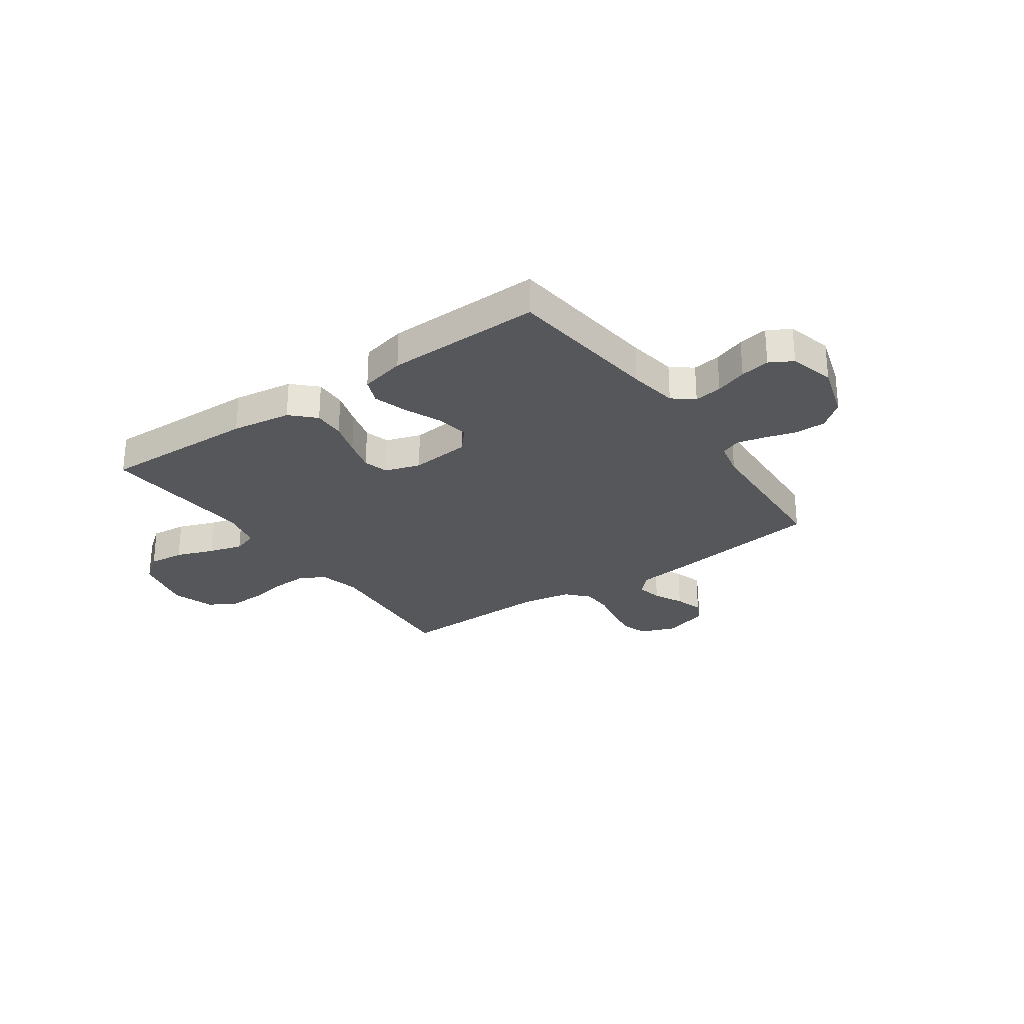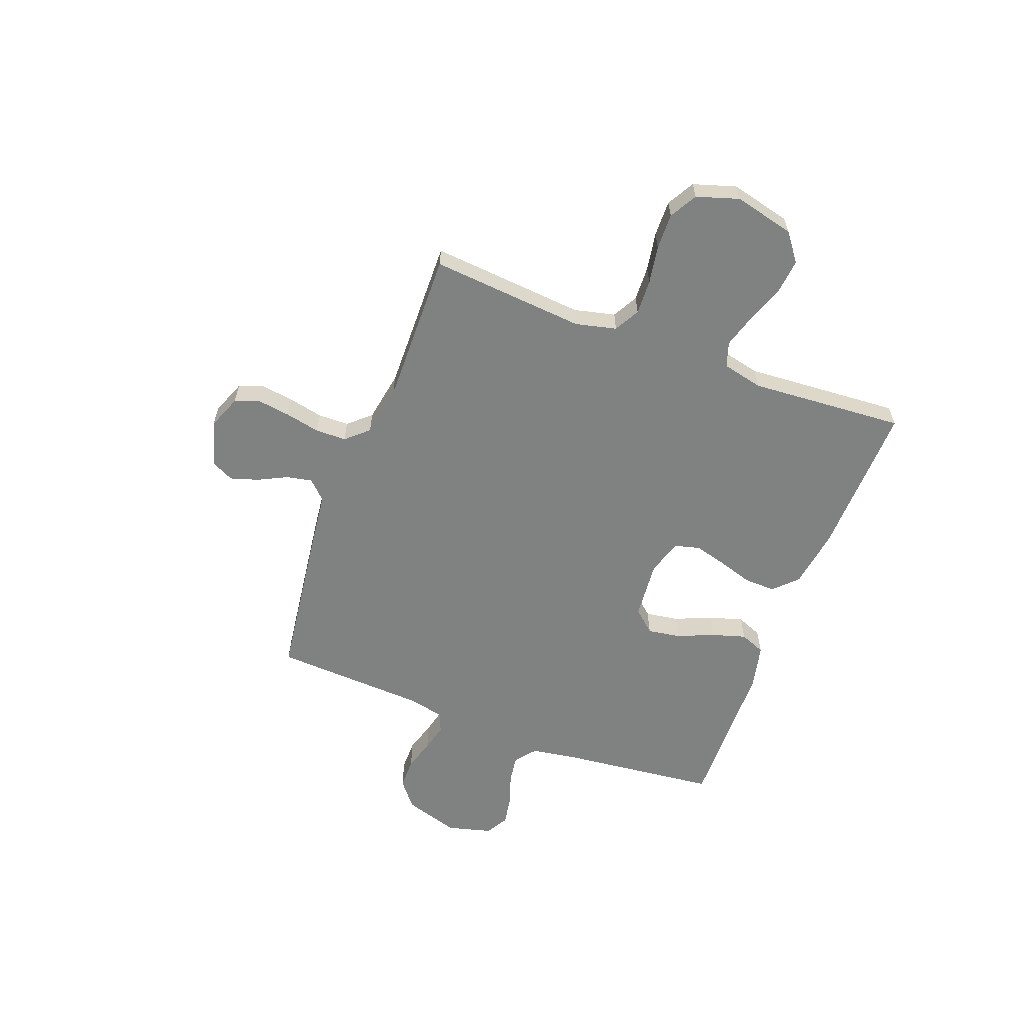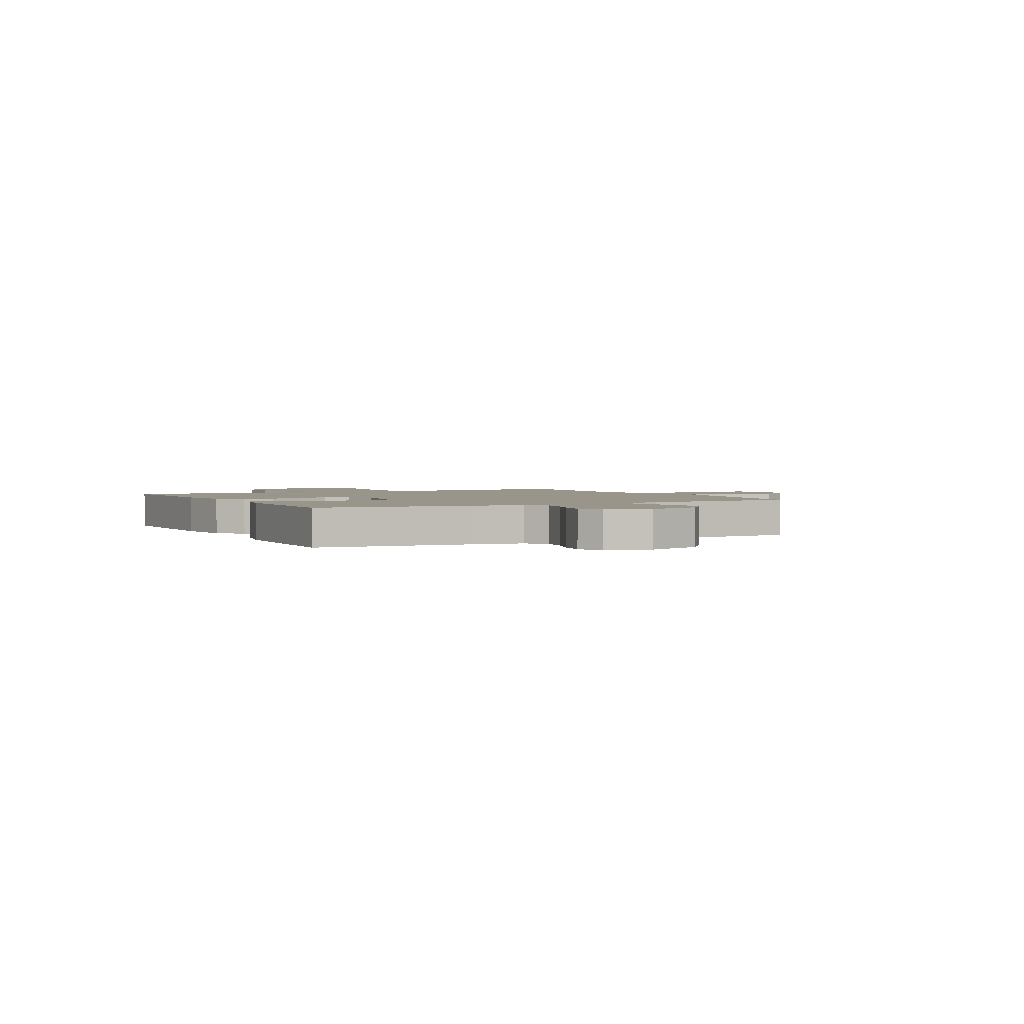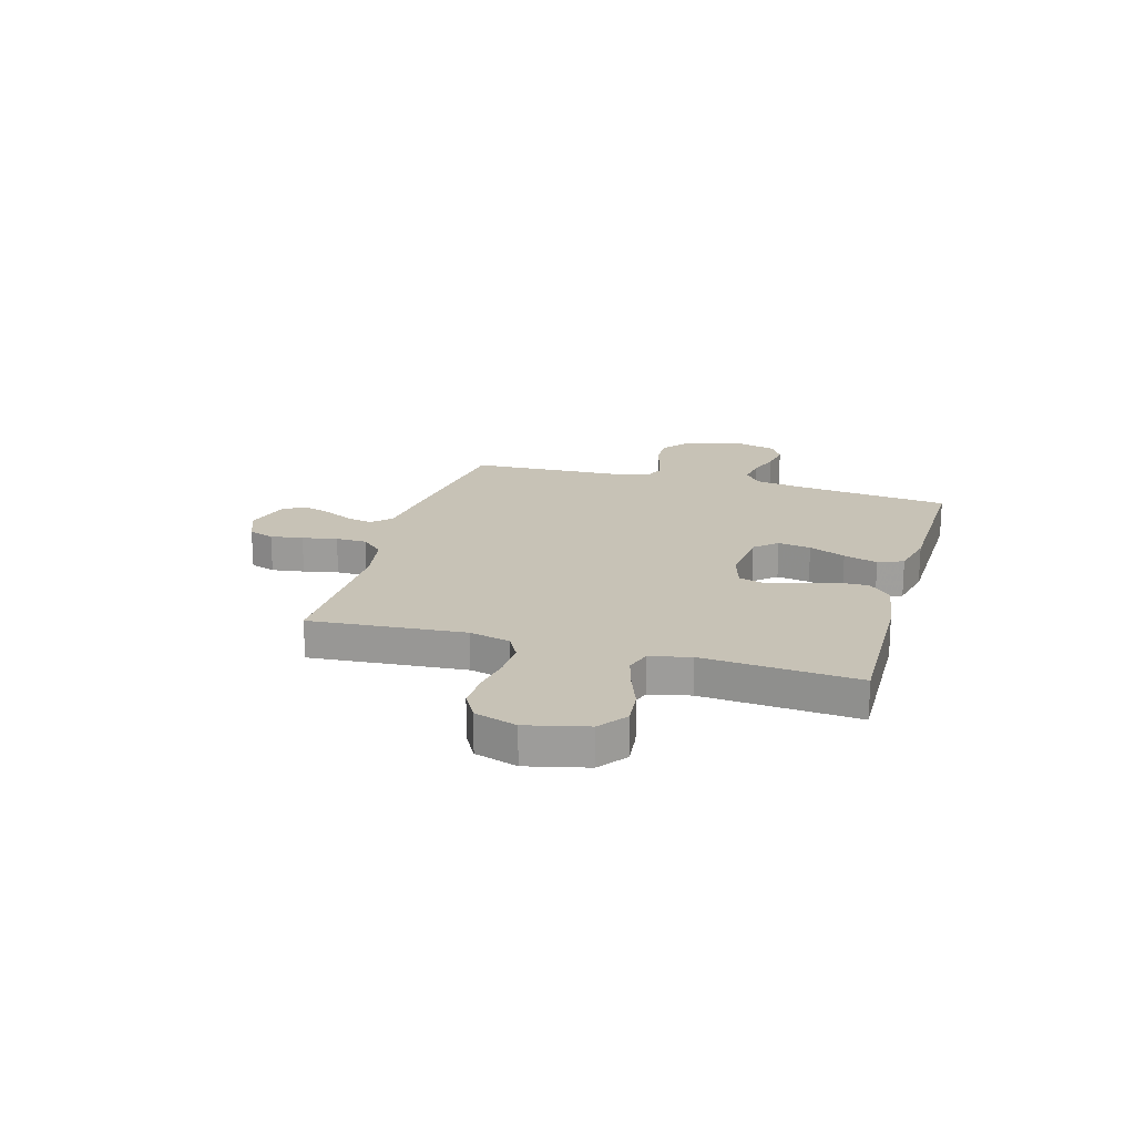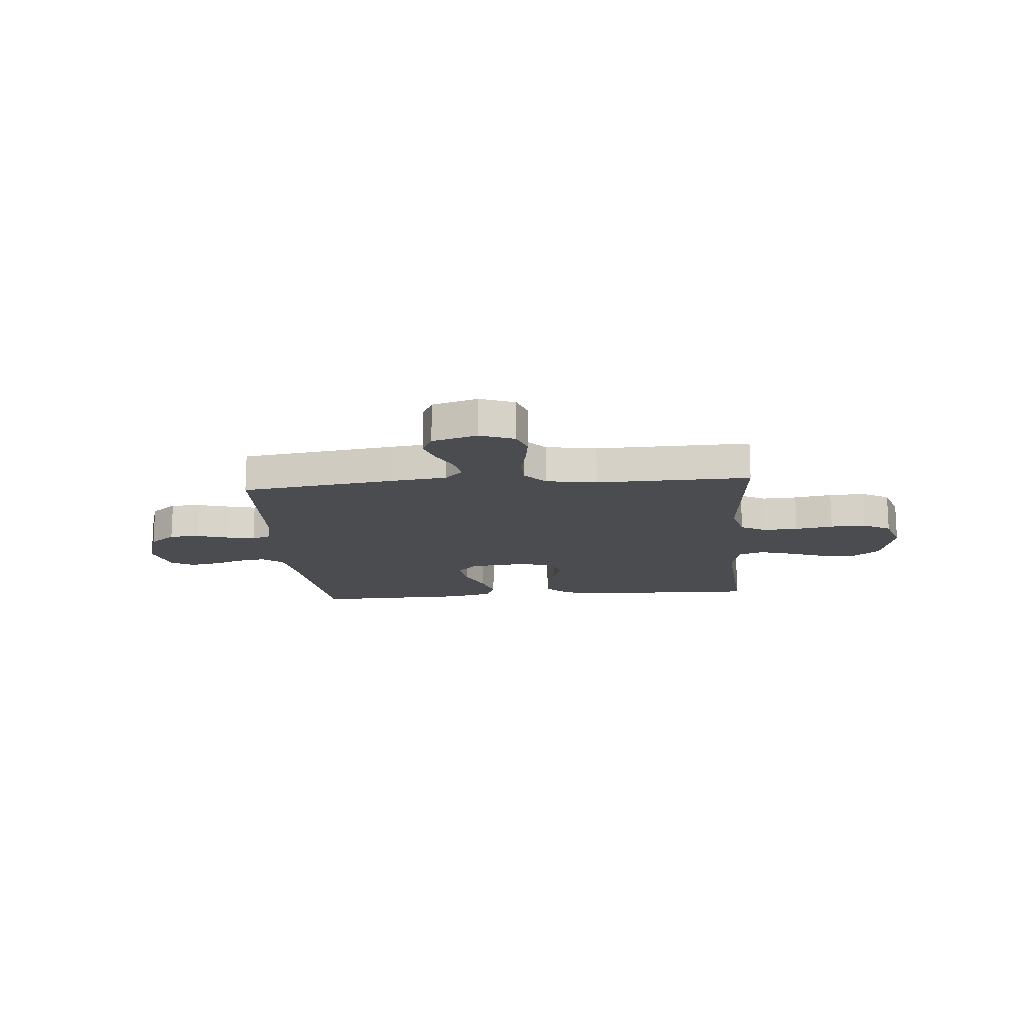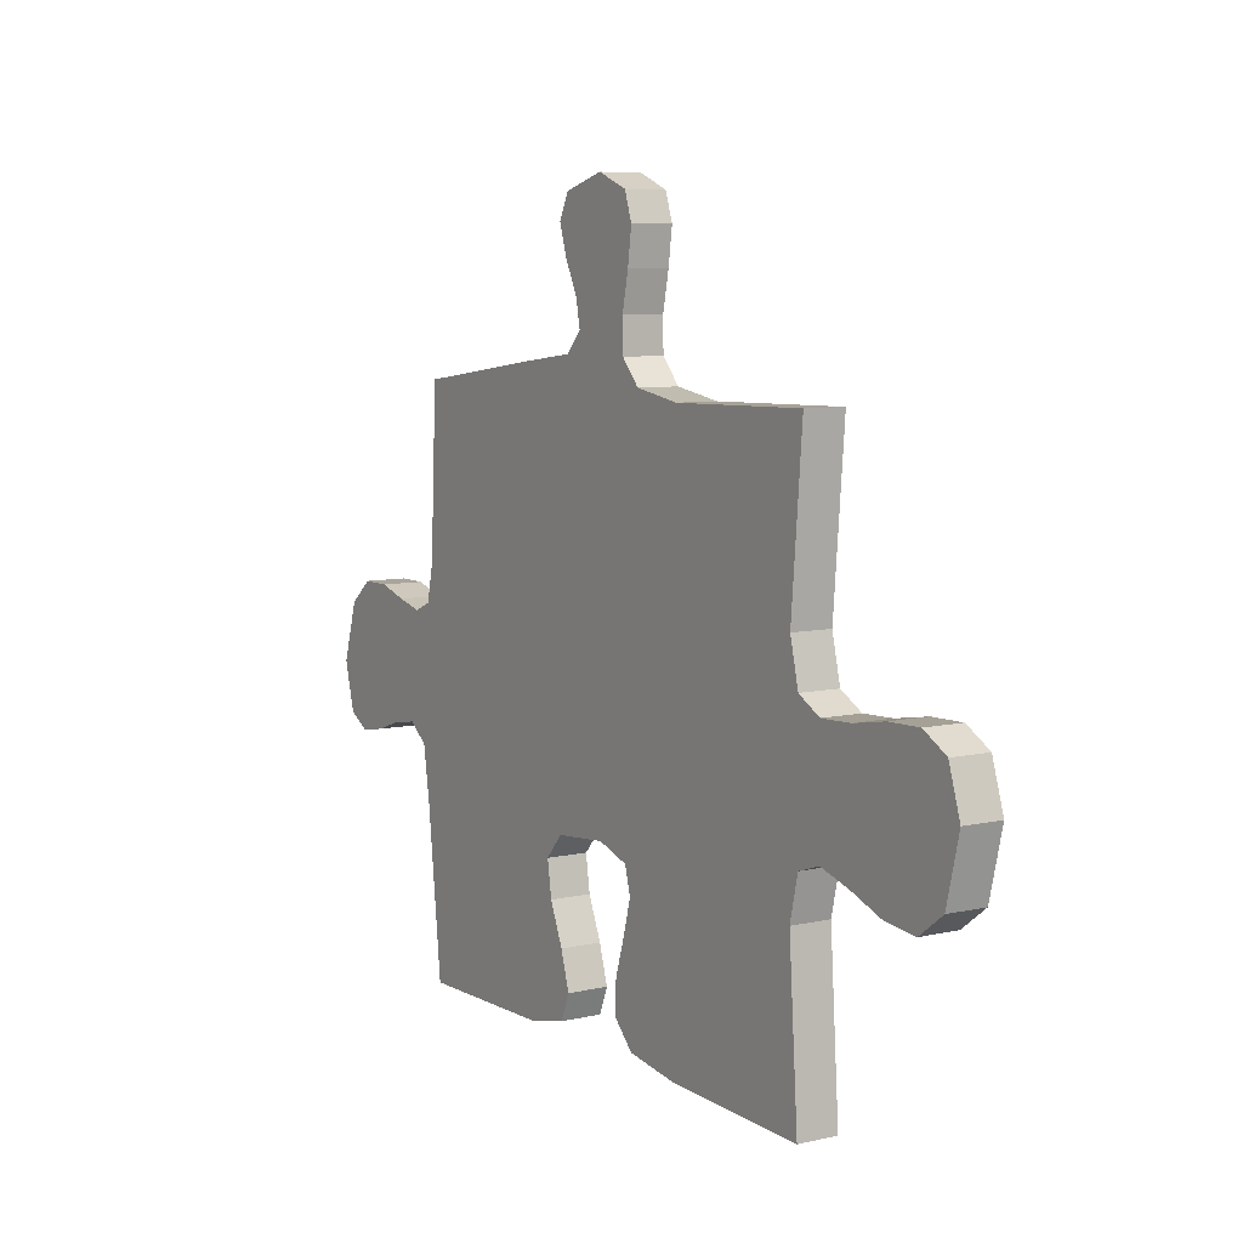
<metadata>
{"format":"obj","ext":"obj","renderer":"f3d","projection":"perspective","resolution":1024,"background":"white","views":[{"elev":-27.4,"azim":-144.8,"up":"+Y"},{"elev":-60.3,"azim":69.3,"up":"+Y"},{"elev":2.1,"azim":-117.6,"up":"+Y"},{"elev":19.3,"azim":106.1,"up":"+Y"},{"elev":-15.2,"azim":5.0,"up":"+Y"},{"elev":7.6,"azim":57.3,"up":"+Z"}]}
</metadata>
<code>
v 0.5 0.07 -0.5
v 0.2 0.07 -0.492
v 0.085 0.07 -0.475
v 0.041 0.07 -0.431
v 0.043 0.07 -0.37
v 0.064 0.07 -0.303
v 0.081 0.07 -0.24
v 0.068 0.07 -0.192
v 0 0.07 -0.17
v -0.115 0.07 -0.181
v -0.153 0.07 -0.224
v -0.143 0.07 -0.288
v -0.113 0.07 -0.359
v -0.093 0.07 -0.425
v -0.113 0.07 -0.474
v -0.2 0.07 -0.494
v -0.5 0.07 -0.5
v -0.533 0.07 -0.2
v -0.548 0.07 -0.105
v -0.588 0.07 -0.073
v -0.642 0.07 -0.081
v -0.703 0.07 -0.102
v -0.76 0.07 -0.112
v -0.804 0.07 -0.087
v -0.827 0.07 0
v -0.794 0.07 0.107
v -0.743 0.07 0.148
v -0.683 0.07 0.148
v -0.622 0.07 0.13
v -0.568 0.07 0.117
v -0.53 0.07 0.133
v -0.515 0.07 0.2
v -0.5 0.07 0.5
v -0.2 0.07 0.54
v -0.091 0.07 0.553
v -0.056 0.07 0.589
v -0.066 0.07 0.639
v -0.094 0.07 0.695
v -0.111 0.07 0.749
v -0.089 0.07 0.793
v 0 0.07 0.819
v 0.067 0.07 0.793
v 0.084 0.07 0.744
v 0.075 0.07 0.681
v 0.061 0.07 0.614
v 0.062 0.07 0.554
v 0.101 0.07 0.511
v 0.2 0.07 0.494
v 0.5 0.07 0.5
v 0.475 0.07 0.2
v 0.494 0.07 0.121
v 0.543 0.07 0.094
v 0.611 0.07 0.097
v 0.685 0.07 0.11
v 0.755 0.07 0.112
v 0.808 0.07 0.082
v 0.834 0.07 0
v 0.806 0.07 -0.117
v 0.752 0.07 -0.158
v 0.683 0.07 -0.151
v 0.61 0.07 -0.124
v 0.545 0.07 -0.105
v 0.497 0.07 -0.121
v 0.479 0.07 -0.2
v 0.5 0 -0.5
v 0.2 0 -0.492
v 0.085 0 -0.475
v 0.041 0 -0.431
v 0.043 0 -0.37
v 0.064 0 -0.303
v 0.081 0 -0.24
v 0.068 0 -0.192
v 0 0 -0.17
v -0.115 0 -0.181
v -0.153 0 -0.224
v -0.143 0 -0.288
v -0.113 0 -0.359
v -0.093 0 -0.425
v -0.113 0 -0.474
v -0.2 0 -0.494
v -0.5 0 -0.5
v -0.533 0 -0.2
v -0.548 0 -0.105
v -0.588 0 -0.073
v -0.642 0 -0.081
v -0.703 0 -0.102
v -0.76 0 -0.112
v -0.804 0 -0.087
v -0.827 0 0
v -0.794 0 0.107
v -0.743 0 0.148
v -0.683 0 0.148
v -0.622 0 0.13
v -0.568 0 0.117
v -0.53 0 0.133
v -0.515 0 0.2
v -0.5 0 0.5
v -0.2 0 0.54
v -0.091 0 0.553
v -0.056 0 0.589
v -0.066 0 0.639
v -0.094 0 0.695
v -0.111 0 0.749
v -0.089 0 0.793
v 0 0 0.819
v 0.067 0 0.793
v 0.084 0 0.744
v 0.075 0 0.681
v 0.061 0 0.614
v 0.062 0 0.554
v 0.101 0 0.511
v 0.2 0 0.494
v 0.5 0 0.5
v 0.475 0 0.2
v 0.494 0 0.121
v 0.543 0 0.094
v 0.611 0 0.097
v 0.685 0 0.11
v 0.755 0 0.112
v 0.808 0 0.082
v 0.834 0 0
v 0.806 0 -0.117
v 0.752 0 -0.158
v 0.683 0 -0.151
v 0.61 0 -0.124
v 0.545 0 -0.105
v 0.497 0 -0.121
v 0.479 0 -0.2
f 59 60 61
f 58 59 61
f 57 58 61
f 56 57 61
f 55 56 61
f 54 55 61
f 53 54 61
f 52 53 61 62
f 51 52 62 63
f 48 49 50
f 51 63 64
f 50 51 64
f 48 50 64
f 47 48 64
f 43 44 45
f 42 43 45
f 41 42 45
f 40 41 45
f 39 40 45
f 38 39 45
f 37 38 45
f 36 37 45 46
f 64 1 2
f 47 64 2
f 46 47 2
f 36 46 2
f 35 36 2
f 27 28 29
f 26 27 29
f 25 26 29
f 24 25 29
f 23 24 29
f 22 23 29
f 21 22 29
f 20 21 29 30
f 19 20 30 31
f 16 17 18
f 15 16 18
f 14 15 18
f 13 14 18
f 12 13 18
f 19 31 32
f 18 19 32
f 12 18 32
f 11 12 32
f 4 5 6
f 3 4 6
f 2 3 6
f 2 6 7
f 35 2 7 8
f 33 34 35
f 32 33 35
f 11 32 35
f 10 11 35
f 9 10 35
f 8 9 35
f 125 124 123
f 125 123 122
f 125 122 121
f 125 121 120
f 125 120 119
f 125 119 118
f 125 118 117
f 126 125 117 116
f 127 126 116 115
f 114 113 112
f 128 127 115
f 128 115 114
f 128 114 112
f 128 112 111
f 109 108 107
f 109 107 106
f 109 106 105
f 109 105 104
f 109 104 103
f 109 103 102
f 109 102 101
f 110 109 101 100
f 66 65 128
f 66 128 111
f 66 111 110
f 66 110 100
f 66 100 99
f 93 92 91
f 93 91 90
f 93 90 89
f 93 89 88
f 93 88 87
f 93 87 86
f 93 86 85
f 94 93 85 84
f 95 94 84 83
f 82 81 80
f 82 80 79
f 82 79 78
f 82 78 77
f 82 77 76
f 96 95 83
f 96 83 82
f 96 82 76
f 96 76 75
f 70 69 68
f 70 68 67
f 70 67 66
f 71 70 66
f 72 71 66 99
f 99 98 97
f 99 97 96
f 99 96 75
f 99 75 74
f 99 74 73
f 99 73 72
f 1 65 66 2
f 2 66 67 3
f 3 67 68 4
f 4 68 69 5
f 5 69 70 6
f 6 70 71 7
f 7 71 72 8
f 8 72 73 9
f 9 73 74 10
f 10 74 75 11
f 11 75 76 12
f 12 76 77 13
f 13 77 78 14
f 14 78 79 15
f 15 79 80 16
f 16 80 81 17
f 17 81 82 18
f 18 82 83 19
f 19 83 84 20
f 20 84 85 21
f 21 85 86 22
f 22 86 87 23
f 23 87 88 24
f 24 88 89 25
f 25 89 90 26
f 26 90 91 27
f 27 91 92 28
f 28 92 93 29
f 29 93 94 30
f 30 94 95 31
f 31 95 96 32
f 32 96 97 33
f 33 97 98 34
f 34 98 99 35
f 35 99 100 36
f 36 100 101 37
f 37 101 102 38
f 38 102 103 39
f 39 103 104 40
f 40 104 105 41
f 41 105 106 42
f 42 106 107 43
f 43 107 108 44
f 44 108 109 45
f 45 109 110 46
f 46 110 111 47
f 47 111 112 48
f 48 112 113 49
f 49 113 114 50
f 50 114 115 51
f 51 115 116 52
f 52 116 117 53
f 53 117 118 54
f 54 118 119 55
f 55 119 120 56
f 56 120 121 57
f 57 121 122 58
f 58 122 123 59
f 59 123 124 60
f 60 124 125 61
f 61 125 126 62
f 62 126 127 63
f 63 127 128 64
f 64 128 65 1

</code>
